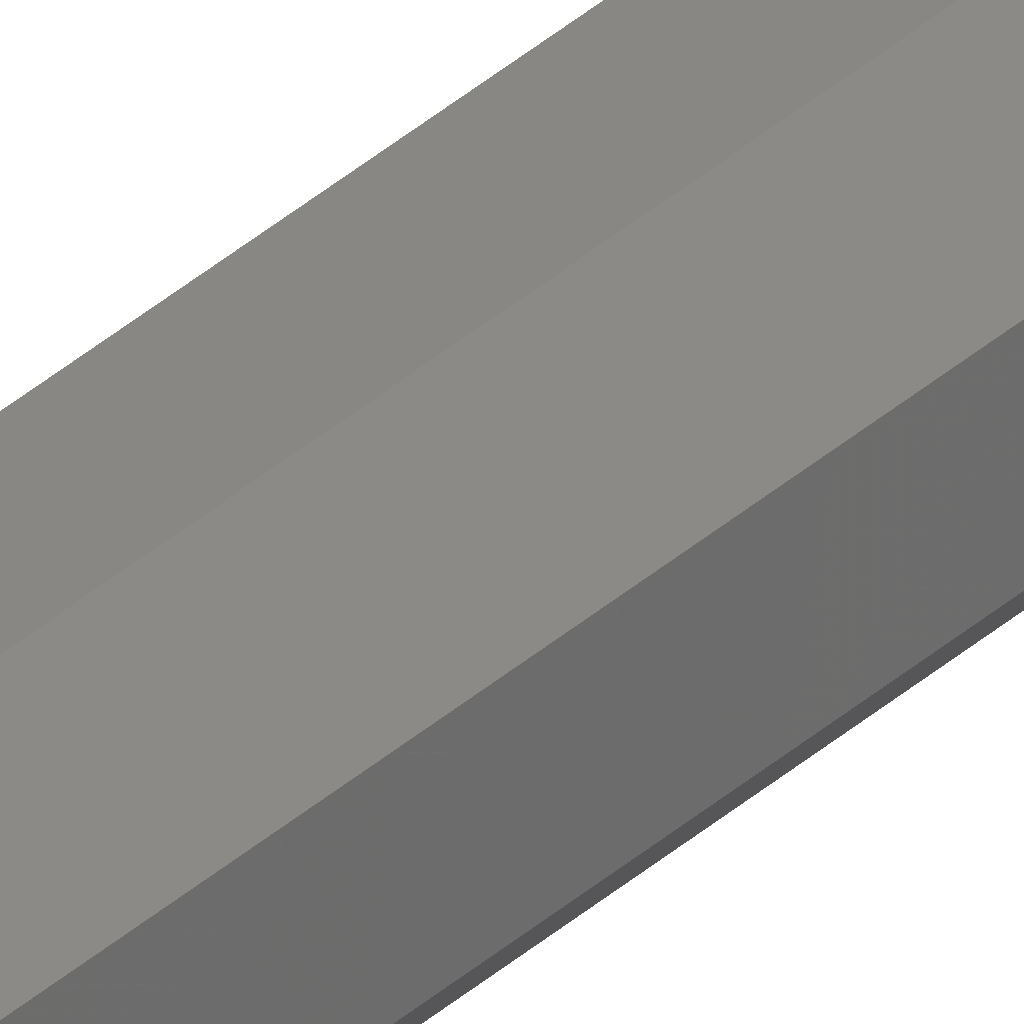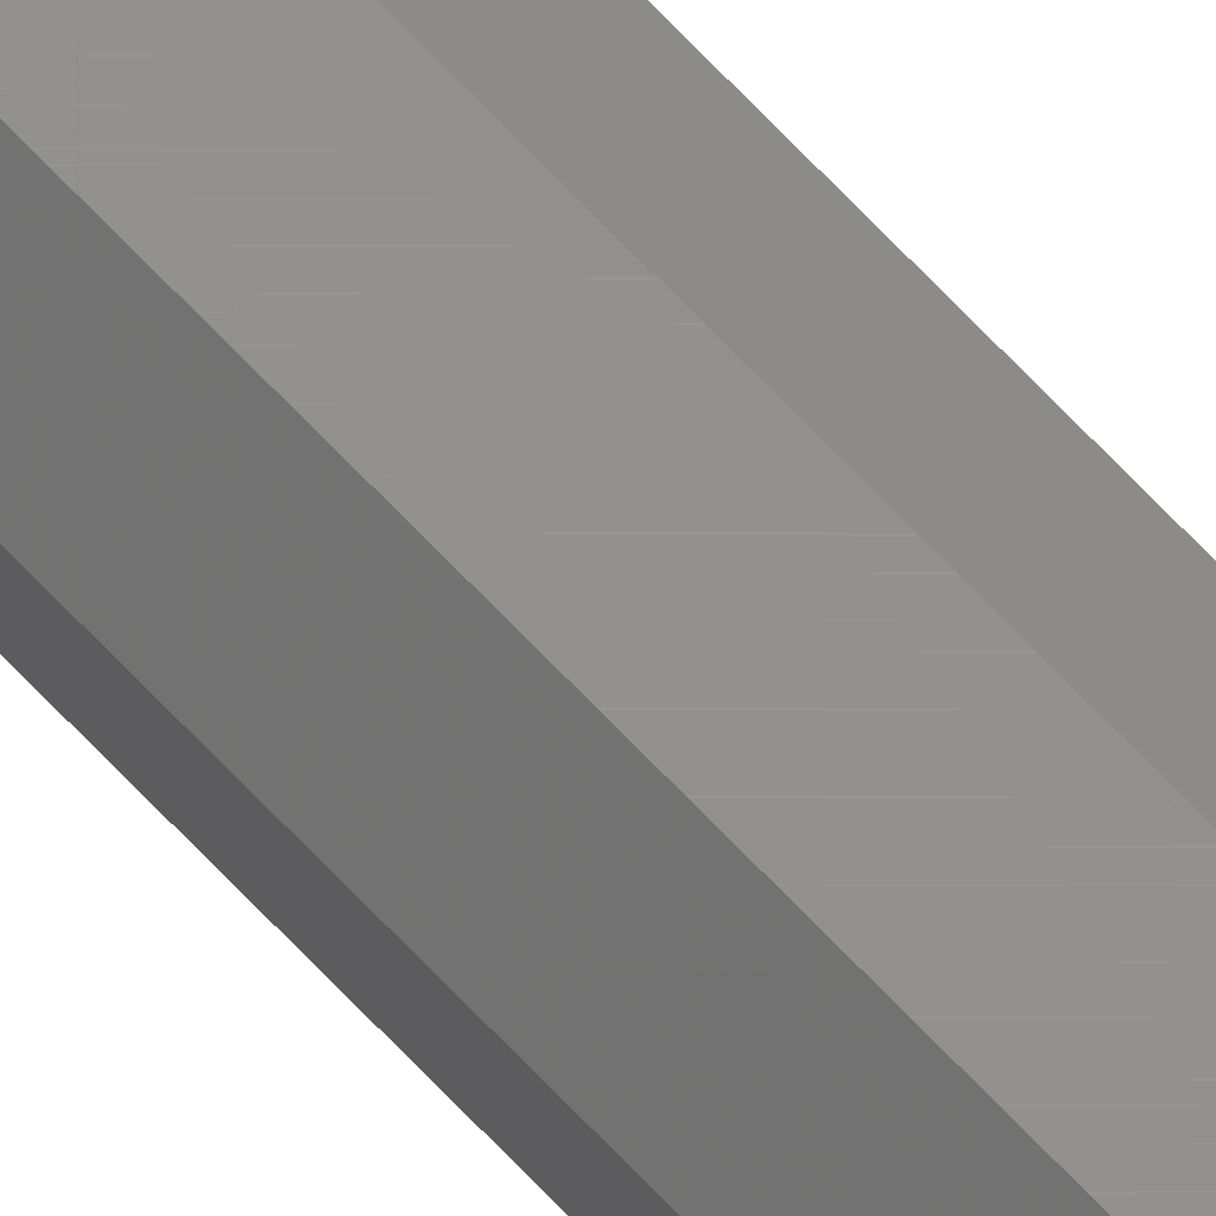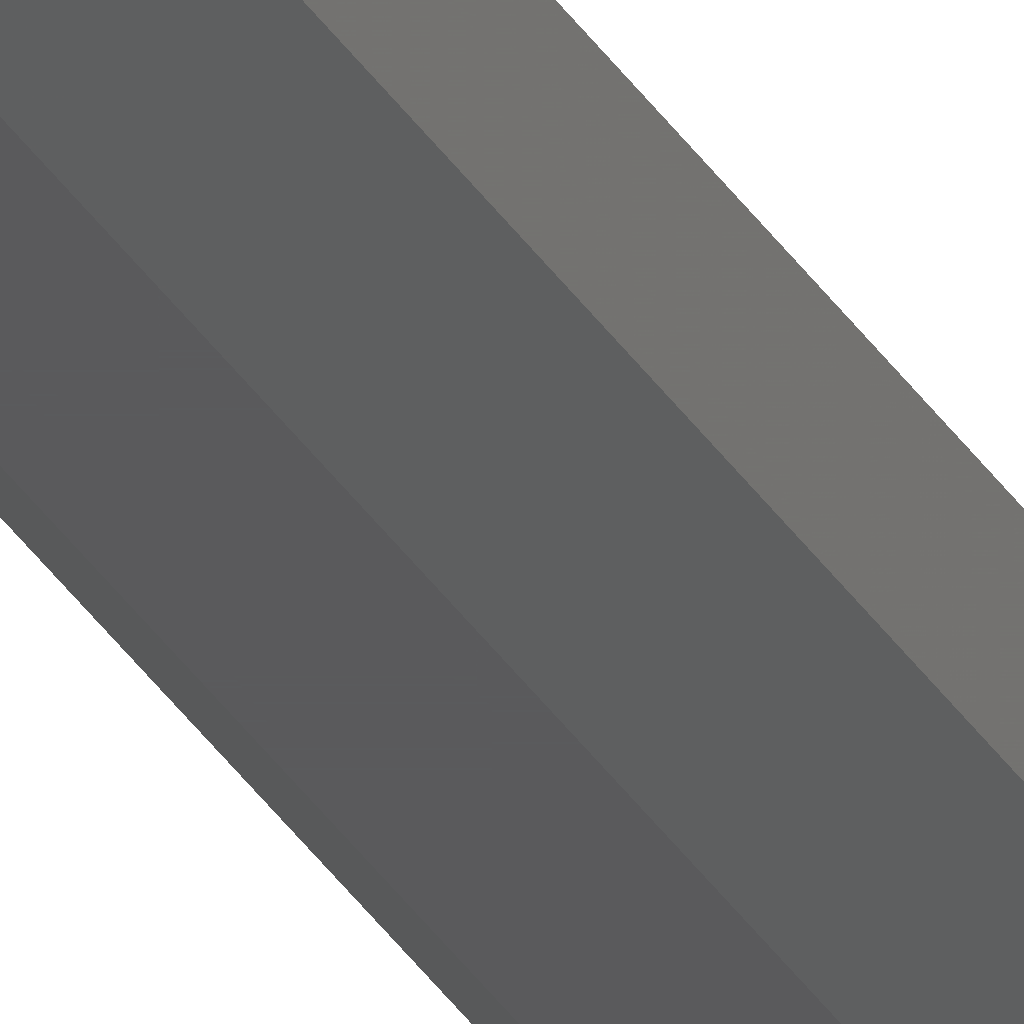
<metadata>
{"format":"stl","ext":"stl","renderer":"f3d","projection":"perspective","resolution":1024,"background":"white","views":[{"elev":25.4,"azim":-147.9,"up":"+Z"},{"elev":71.9,"azim":136.1,"up":"+Z"},{"elev":-24.5,"azim":-159.0,"up":"+Z"}]}
</metadata>
<code>
# stl→obj: 352 verts, 376 faces
v -0.08157 -15.5 0.035
v -0.08157 -16 0.035
v -0.08157 -15.5 0.115
v -0.08157 -16 0.115
v -0.08157 -15 0.035
v -0.08157 -15 0.115
v -0.025 -16 -0.02157
v -0.025 -15.5 -0.02157
v -0.025 -15 -0.02157
v -0.025 -15.5 0.1716
v -0.025 -16 0.1716
v -0.025 -15 0.1716
v 0.055 -16 -0.02157
v 0.055 -15.5 -0.02157
v 0.055 -15 -0.02157
v 0.055 -16 0.1716
v 0.055 -15.5 0.1716
v 0.055 -15 0.1716
v 0.1116 -16 0.035
v 0.1116 -15.5 0.035
v 0.1116 -15 0.035
v 0.1116 -16 0.115
v 0.1116 -15.5 0.115
v 0.1116 -15 0.115
v -0.0603 -30.79 0.05965
v -0.06 -31 0.06
v -0.0603 -30.79 0.09035
v -0.06 -31 0.09
v -0.06085 -30.41 0.05901
v -0.06085 -30.41 0.09099
v -0.06186 -29.71 0.05784
v -0.06186 -29.71 0.09216
v -0.0637 -28.43 0.05572
v -0.0637 -28.43 0.09428
v -0.06601 -26.82 0.05303
v -0.06601 -26.82 0.09697
v -0.06833 -25.21 0.05035
v -0.06833 -25.21 0.09965
v -0.07064 -23.6 0.04766
v -0.07064 -23.6 0.1023
v -0.07296 -21.99 0.04498
v -0.07296 -21.99 0.105
v -0.07528 -20.38 0.04229
v -0.07528 -20.38 0.1077
v -0.07759 -18.77 0.03961
v -0.07759 -18.77 0.1104
v -0.0796 -17.37 0.03729
v -0.0796 -17.37 0.1127
v -0.08083 -16.52 0.03586
v -0.08083 -16.52 0.1141
v -0.02627 -16.55 0.1686
v -0.08078 -16.55 0.1141
v -0.02857 -17.53 0.1633
v -0.07937 -17.53 0.1125
v -0.07706 -19.13 0.1098
v -0.03231 -19.13 0.1545
v -0.03627 -20.83 0.1453
v -0.07463 -20.83 0.107
v -0.07219 -22.52 0.1041
v -0.04022 -22.52 0.1361
v -0.04418 -24.22 0.1269
v -0.06975 -24.22 0.1013
v -0.06731 -25.91 0.09848
v -0.04813 -25.91 0.1177
v -0.06488 -27.61 0.09565
v -0.05209 -27.61 0.1084
v -0.06244 -29.3 0.09283
v -0.05604 -29.3 0.09922
v -0.08078 -16.55 0.03591
v -0.02627 -16.55 -0.0186
v -0.07937 -17.53 0.03755
v -0.02857 -17.53 -0.01325
v -0.03231 -19.13 -0.004532
v -0.07706 -19.13 0.04022
v -0.07463 -20.83 0.04305
v -0.03627 -20.83 0.004687
v -0.04022 -22.52 0.01391
v -0.07219 -22.52 0.04587
v -0.04418 -24.22 0.02312
v -0.06975 -24.22 0.0487
v -0.04813 -25.91 0.03234
v -0.06731 -25.91 0.05152
v -0.05209 -27.61 0.04156
v -0.06488 -27.61 0.05435
v -0.05604 -29.3 0.05078
v -0.06244 -29.3 0.05717
v -0.0786 -14.45 0.03373
v -0.02409 -14.45 -0.02078
v -0.07325 -13.47 0.03143
v -0.02245 -13.47 -0.01937
v -0.01978 -11.87 -0.01706
v -0.06453 -11.87 0.02769
v -0.05531 -10.17 0.02373
v -0.01695 -10.17 -0.01463
v -0.01413 -8.477 -0.01219
v -0.04609 -8.477 0.01978
v -0.03688 -6.781 0.01582
v -0.0113 -6.781 -0.009751
v -0.008477 -5.086 -0.007313
v -0.02766 -5.086 0.01187
v -0.01844 -3.391 0.007911
v -0.005651 -3.391 -0.004875
v -0.002826 -1.695 -0.002438
v -0.009219 -1.695 0.003956
v 0 0 0
v -0.002826 -1.695 0.1524
v -0.009219 -1.695 0.146
v 0 0 0.15
v -0.005651 -3.391 0.1549
v -0.01844 -3.391 0.1421
v -0.008477 -5.086 0.1573
v -0.02766 -5.086 0.1381
v -0.0113 -6.781 0.1598
v -0.03688 -6.781 0.1342
v -0.01413 -8.477 0.1622
v -0.04609 -8.477 0.1302
v -0.01695 -10.17 0.1646
v -0.05531 -10.17 0.1263
v -0.01978 -11.87 0.1671
v -0.06453 -11.87 0.1223
v -0.02245 -13.47 0.1694
v -0.07325 -13.47 0.1186
v -0.02409 -14.45 0.1708
v -0.0786 -14.45 0.1163
v -0.004929 -0.9065 0.1479
v -0.004929 -0.9065 0.002115
v -0.01215 -2.234 0.005213
v -0.01215 -2.234 0.1448
v -0.0211 -3.88 0.009054
v -0.0211 -3.88 0.1409
v -0.03006 -5.528 0.1371
v -0.03006 -5.528 0.0129
v -0.03902 -7.176 0.01675
v -0.03902 -7.176 0.1333
v -0.04799 -8.825 0.1294
v -0.04799 -8.825 0.02059
v -0.05695 -10.47 0.02444
v -0.05695 -10.47 0.1256
v -0.06591 -12.12 0.1217
v -0.06591 -12.12 0.02828
v -0.07387 -13.58 0.0317
v -0.07387 -13.58 0.1183
v -0.07871 -14.47 0.1162
v -0.07871 -14.47 0.03377
v -0.02623 -16.53 -0.01871
v 0.05623 -16.53 -0.01871
v -0.0283 -17.42 -0.01387
v 0.0583 -17.42 -0.01387
v -0.03172 -18.88 -0.005913
v 0.06172 -18.88 -0.005913
v -0.03556 -20.53 0.00305
v 0.06556 -20.53 0.00305
v -0.03941 -22.18 0.01201
v 0.06941 -22.18 0.01201
v -0.04325 -23.82 0.02098
v 0.07325 -23.82 0.02098
v -0.0471 -25.47 0.02994
v 0.0771 -25.47 0.02994
v -0.05095 -27.12 0.0389
v 0.08095 -27.12 0.0389
v -0.05479 -28.77 0.04785
v 0.08479 -28.77 0.04785
v -0.05788 -30.09 0.05507
v 0.08788 -30.09 0.05507
v 0.09 -31 0.06
v -0.02623 -16.53 0.1687
v 0.05623 -16.53 0.1687
v -0.0283 -17.42 0.1639
v 0.0583 -17.42 0.1639
v -0.03172 -18.88 0.1559
v 0.06172 -18.88 0.1559
v -0.03556 -20.53 0.147
v 0.06556 -20.53 0.147
v -0.03941 -22.18 0.138
v 0.06941 -22.18 0.138
v -0.04325 -23.82 0.129
v 0.07325 -23.82 0.129
v -0.0471 -25.47 0.1201
v 0.0771 -25.47 0.1201
v -0.05095 -27.12 0.1111
v 0.08095 -27.12 0.1111
v -0.05479 -28.77 0.1021
v 0.08479 -28.77 0.1021
v -0.05788 -30.09 0.09493
v 0.08788 -30.09 0.09493
v 0.09 -31 0.09
v 0.05414 -14.48 -0.02083
v -0.02414 -14.48 -0.02083
v -0.02271 -13.63 -0.0196
v 0.05271 -13.63 -0.0196
v 0.05039 -12.23 -0.01759
v -0.02039 -12.23 -0.01759
v -0.01771 -10.62 -0.01528
v 0.04771 -10.62 -0.01528
v 0.04502 -9.013 -0.01296
v -0.01502 -9.013 -0.01296
v -0.01234 -7.402 -0.01064
v 0.04234 -7.402 -0.01064
v 0.03965 -5.792 -0.008328
v -0.009653 -5.792 -0.008328
v -0.006969 -4.181 -0.006012
v 0.03697 -4.181 -0.006012
v 0.03428 -2.571 -0.003696
v -0.004284 -2.571 -0.003696
v -0.002158 -1.295 -0.001862
v 0.03216 -1.295 -0.001862
v -0.0009904 -0.5942 -0.0008545
v 0.03099 -0.5942 -0.0008545
v -0.0003506 -0.2103 -0.0003024
v 0.03035 -0.2103 -0.0003024
v 0.03 0 0
v 0.03 0 0.15
v 0.03035 -0.2103 0.1503
v -0.0003506 -0.2103 0.1503
v 0.03099 -0.5942 0.1509
v -0.0009904 -0.5942 0.1509
v -0.002158 -1.295 0.1519
v 0.03216 -1.295 0.1519
v 0.03428 -2.571 0.1537
v -0.004284 -2.571 0.1537
v 0.03697 -4.181 0.156
v -0.006969 -4.181 0.156
v 0.03965 -5.792 0.1583
v -0.009653 -5.792 0.1583
v 0.04234 -7.402 0.1606
v -0.01234 -7.402 0.1606
v 0.04502 -9.013 0.163
v -0.01502 -9.013 0.163
v 0.04771 -10.62 0.1653
v -0.01771 -10.62 0.1653
v 0.05039 -12.23 0.1676
v -0.02039 -12.23 0.1676
v 0.05271 -13.63 0.1696
v -0.02271 -13.63 0.1696
v 0.05414 -14.48 0.1708
v -0.02414 -14.48 0.1708
v 0.1087 -14.47 0.03377
v 0.1087 -14.47 0.1162
v 0.1039 -13.58 0.0317
v 0.1039 -13.58 0.1183
v 0.09591 -12.12 0.02828
v 0.09591 -12.12 0.1217
v 0.08695 -10.47 0.02444
v 0.08695 -10.47 0.1256
v 0.07799 -8.825 0.02059
v 0.07799 -8.825 0.1294
v 0.06902 -7.176 0.01675
v 0.06902 -7.176 0.1333
v 0.06006 -5.528 0.0129
v 0.06006 -5.528 0.1371
v 0.0511 -3.88 0.009054
v 0.0511 -3.88 0.1409
v 0.04215 -2.234 0.005213
v 0.04215 -2.234 0.1448
v 0.03493 -0.9065 0.002115
v 0.03493 -0.9065 0.1479
v 0.03922 -1.695 0.003956
v 0.03283 -1.695 -0.002438
v 0.03565 -3.391 -0.004876
v 0.04844 -3.391 0.007911
v 0.03848 -5.086 -0.007313
v 0.05766 -5.086 0.01187
v 0.0413 -6.781 -0.009751
v 0.06688 -6.781 0.01582
v 0.07609 -8.476 0.01978
v 0.04413 -8.477 -0.01219
v 0.08531 -10.17 0.02373
v 0.04695 -10.17 -0.01463
v 0.09453 -11.87 0.02769
v 0.04978 -11.87 -0.01706
v 0.1033 -13.47 0.03143
v 0.05245 -13.47 -0.01937
v 0.1086 -14.45 0.03373
v 0.05409 -14.45 -0.02078
v 0.03283 -1.695 0.1524
v 0.03922 -1.695 0.146
v 0.03565 -3.391 0.1549
v 0.04844 -3.391 0.1421
v 0.03848 -5.086 0.1573
v 0.05766 -5.086 0.1381
v 0.0413 -6.781 0.1598
v 0.06688 -6.781 0.1342
v 0.04413 -8.477 0.1622
v 0.07609 -8.477 0.1302
v 0.04695 -10.17 0.1646
v 0.08531 -10.17 0.1263
v 0.04978 -11.87 0.1671
v 0.09453 -11.87 0.1223
v 0.05245 -13.47 0.1694
v 0.1033 -13.47 0.1186
v 0.05409 -14.45 0.1708
v 0.1086 -14.45 0.1163
v 0.09244 -29.3 0.05717
v 0.08604 -29.3 0.05078
v 0.08209 -27.61 0.04156
v 0.09488 -27.61 0.05435
v 0.07813 -25.91 0.03234
v 0.09731 -25.91 0.05152
v 0.07418 -24.22 0.02312
v 0.09975 -24.22 0.0487
v 0.07022 -22.52 0.01391
v 0.1022 -22.52 0.04587
v 0.1046 -20.83 0.04305
v 0.06627 -20.83 0.004686
v 0.1071 -19.13 0.04022
v 0.06231 -19.13 -0.004533
v 0.1094 -17.53 0.03755
v 0.05857 -17.53 -0.01325
v 0.1108 -16.55 0.03591
v 0.05627 -16.55 -0.0186
v 0.05627 -16.55 0.1686
v 0.1108 -16.55 0.1141
v 0.05857 -17.53 0.1633
v 0.1094 -17.53 0.1125
v 0.1071 -19.13 0.1098
v 0.06231 -19.13 0.1545
v 0.06627 -20.83 0.1453
v 0.1046 -20.83 0.107
v 0.1022 -22.52 0.1041
v 0.07022 -22.52 0.1361
v 0.09975 -24.22 0.1013
v 0.07418 -24.22 0.1269
v 0.09731 -25.91 0.09848
v 0.07813 -25.91 0.1177
v 0.09488 -27.61 0.09565
v 0.08209 -27.61 0.1084
v 0.09244 -29.3 0.09283
v 0.08604 -29.3 0.09922
v 0.0903 -30.79 0.05965
v 0.0903 -30.79 0.09035
v 0.09085 -30.41 0.09099
v 0.09085 -30.41 0.05901
v 0.09186 -29.71 0.09216
v 0.09186 -29.71 0.05784
v 0.0937 -28.43 0.09428
v 0.0937 -28.43 0.05572
v 0.09601 -26.82 0.09697
v 0.09601 -26.82 0.05303
v 0.09833 -25.21 0.09965
v 0.09833 -25.21 0.05035
v 0.1006 -23.6 0.1023
v 0.1006 -23.6 0.04766
v 0.103 -21.99 0.105
v 0.103 -21.99 0.04498
v 0.1053 -20.38 0.1077
v 0.1053 -20.38 0.04229
v 0.1076 -18.77 0.1104
v 0.1076 -18.77 0.03961
v 0.1096 -17.37 0.1127
v 0.1096 -17.37 0.03729
v 0.1108 -16.52 0.1141
v 0.1108 -16.52 0.03586
f 1 2 3
f 4 3 2
f 5 1 6
f 3 6 1
f 2 1 7
f 8 7 1
f 8 1 9
f 5 9 1
f 3 4 10
f 11 10 4
f 10 12 3
f 6 3 12
f 7 8 13
f 14 13 8
f 9 15 8
f 14 8 15
f 16 17 11
f 10 11 17
f 10 17 12
f 18 12 17
f 13 14 19
f 20 19 14
f 15 21 14
f 20 14 21
f 22 23 16
f 17 16 23
f 23 24 17
f 18 17 24
f 22 19 23
f 20 23 19
f 21 24 20
f 23 20 24
f 25 26 27
f 28 27 26
f 29 25 30
f 27 30 25
f 29 30 31
f 32 31 30
f 33 31 34
f 32 34 31
f 35 33 36
f 34 36 33
f 35 36 37
f 38 37 36
f 39 37 40
f 38 40 37
f 41 39 42
f 40 42 39
f 41 42 43
f 44 43 42
f 45 43 46
f 44 46 43
f 47 45 48
f 46 48 45
f 47 48 49
f 50 49 48
f 49 50 2
f 4 2 50
f 11 4 51
f 52 51 4
f 51 52 53
f 54 53 52
f 54 55 53
f 56 53 55
f 56 55 57
f 58 57 55
f 58 59 57
f 60 57 59
f 60 59 61
f 62 61 59
f 62 63 61
f 64 61 63
f 63 65 64
f 66 64 65
f 65 67 66
f 68 66 67
f 67 28 68
f 2 7 69
f 70 69 7
f 69 70 71
f 72 71 70
f 72 73 71
f 74 71 73
f 74 73 75
f 76 75 73
f 76 77 75
f 78 75 77
f 77 79 78
f 80 78 79
f 79 81 80
f 82 80 81
f 81 83 82
f 84 82 83
f 83 85 84
f 86 84 85
f 85 26 86
f 5 87 9
f 88 9 87
f 87 89 88
f 90 88 89
f 90 89 91
f 92 91 89
f 92 93 91
f 94 91 93
f 94 93 95
f 96 95 93
f 96 97 95
f 98 95 97
f 98 97 99
f 100 99 97
f 100 101 99
f 102 99 101
f 102 101 103
f 104 103 101
f 103 104 105
f 106 107 108
f 109 110 106
f 107 106 110
f 109 111 110
f 112 110 111
f 113 114 111
f 112 111 114
f 113 115 114
f 116 114 115
f 117 118 115
f 116 115 118
f 117 119 118
f 120 118 119
f 121 122 119
f 120 119 122
f 121 123 122
f 124 122 123
f 123 12 124
f 6 124 12
f 108 105 125
f 126 125 105
f 126 127 125
f 128 125 127
f 127 129 128
f 130 128 129
f 130 129 131
f 132 131 129
f 132 133 131
f 134 131 133
f 134 133 135
f 136 135 133
f 136 137 135
f 138 135 137
f 138 137 139
f 140 139 137
f 140 141 139
f 142 139 141
f 142 141 143
f 144 143 141
f 144 5 143
f 6 143 5
f 7 145 13
f 146 13 145
f 147 148 145
f 146 145 148
f 147 149 148
f 150 148 149
f 151 152 149
f 150 149 152
f 151 153 152
f 154 152 153
f 155 156 153
f 154 153 156
f 155 157 156
f 158 156 157
f 159 160 157
f 158 157 160
f 159 161 160
f 162 160 161
f 163 164 161
f 162 161 164
f 163 26 164
f 165 164 26
f 11 166 16
f 167 16 166
f 168 169 166
f 167 166 169
f 168 170 169
f 171 169 170
f 172 173 170
f 171 170 173
f 172 174 173
f 175 173 174
f 176 177 174
f 175 174 177
f 176 178 177
f 179 177 178
f 180 181 178
f 179 178 181
f 180 182 181
f 183 181 182
f 184 185 182
f 183 182 185
f 184 28 185
f 186 185 28
f 15 9 187
f 188 187 9
f 188 189 187
f 190 187 189
f 190 189 191
f 192 191 189
f 192 193 191
f 194 191 193
f 194 193 195
f 196 195 193
f 196 197 195
f 198 195 197
f 198 197 199
f 200 199 197
f 200 201 199
f 202 199 201
f 202 201 203
f 204 203 201
f 204 205 203
f 206 203 205
f 205 207 206
f 208 206 207
f 207 209 208
f 210 208 209
f 210 209 211
f 105 211 209
f 212 108 213
f 214 213 108
f 215 213 216
f 214 216 213
f 216 217 215
f 218 215 217
f 219 218 220
f 217 220 218
f 219 220 221
f 222 221 220
f 223 221 224
f 222 224 221
f 223 224 225
f 226 225 224
f 227 225 228
f 226 228 225
f 227 228 229
f 230 229 228
f 231 229 232
f 230 232 229
f 231 232 233
f 234 233 232
f 235 233 236
f 234 236 233
f 235 236 18
f 12 18 236
f 237 21 238
f 24 238 21
f 237 238 239
f 240 239 238
f 241 239 242
f 240 242 239
f 241 242 243
f 244 243 242
f 245 243 246
f 244 246 243
f 245 246 247
f 248 247 246
f 249 247 250
f 248 250 247
f 249 250 251
f 252 251 250
f 253 251 254
f 252 254 251
f 255 253 256
f 254 256 253
f 255 256 211
f 212 211 256
f 257 258 211
f 258 257 259
f 260 259 257
f 259 260 261
f 262 261 260
f 261 262 263
f 264 263 262
f 265 266 264
f 263 264 266
f 265 267 266
f 268 266 267
f 267 269 268
f 270 268 269
f 271 272 269
f 270 269 272
f 271 273 272
f 274 272 273
f 273 21 274
f 15 274 21
f 275 276 212
f 277 278 275
f 276 275 278
f 277 279 278
f 280 278 279
f 281 282 279
f 280 279 282
f 281 283 282
f 284 282 283
f 285 286 283
f 284 283 286
f 285 287 286
f 288 286 287
f 289 290 287
f 288 287 290
f 289 291 290
f 292 290 291
f 291 18 292
f 24 292 18
f 293 165 294
f 294 295 293
f 296 293 295
f 295 297 296
f 298 296 297
f 297 299 298
f 300 298 299
f 299 301 300
f 302 300 301
f 303 302 304
f 301 304 302
f 303 304 305
f 306 305 304
f 307 305 308
f 306 308 305
f 307 308 309
f 310 309 308
f 309 310 19
f 13 19 310
f 16 22 311
f 312 311 22
f 311 312 313
f 314 313 312
f 314 315 313
f 316 313 315
f 316 315 317
f 318 317 315
f 318 319 317
f 320 317 319
f 319 321 320
f 322 320 321
f 321 323 322
f 324 322 323
f 323 325 324
f 326 324 325
f 325 327 326
f 328 326 327
f 327 186 328
f 165 329 186
f 330 186 329
f 331 330 332
f 329 332 330
f 331 332 333
f 334 333 332
f 333 334 335
f 336 335 334
f 337 335 338
f 336 338 335
f 337 338 339
f 340 339 338
f 339 340 341
f 342 341 340
f 343 341 344
f 342 344 341
f 343 344 345
f 346 345 344
f 345 346 347
f 348 347 346
f 349 347 350
f 348 350 347
f 349 350 351
f 352 351 350
f 351 352 22
f 19 22 352

</code>
